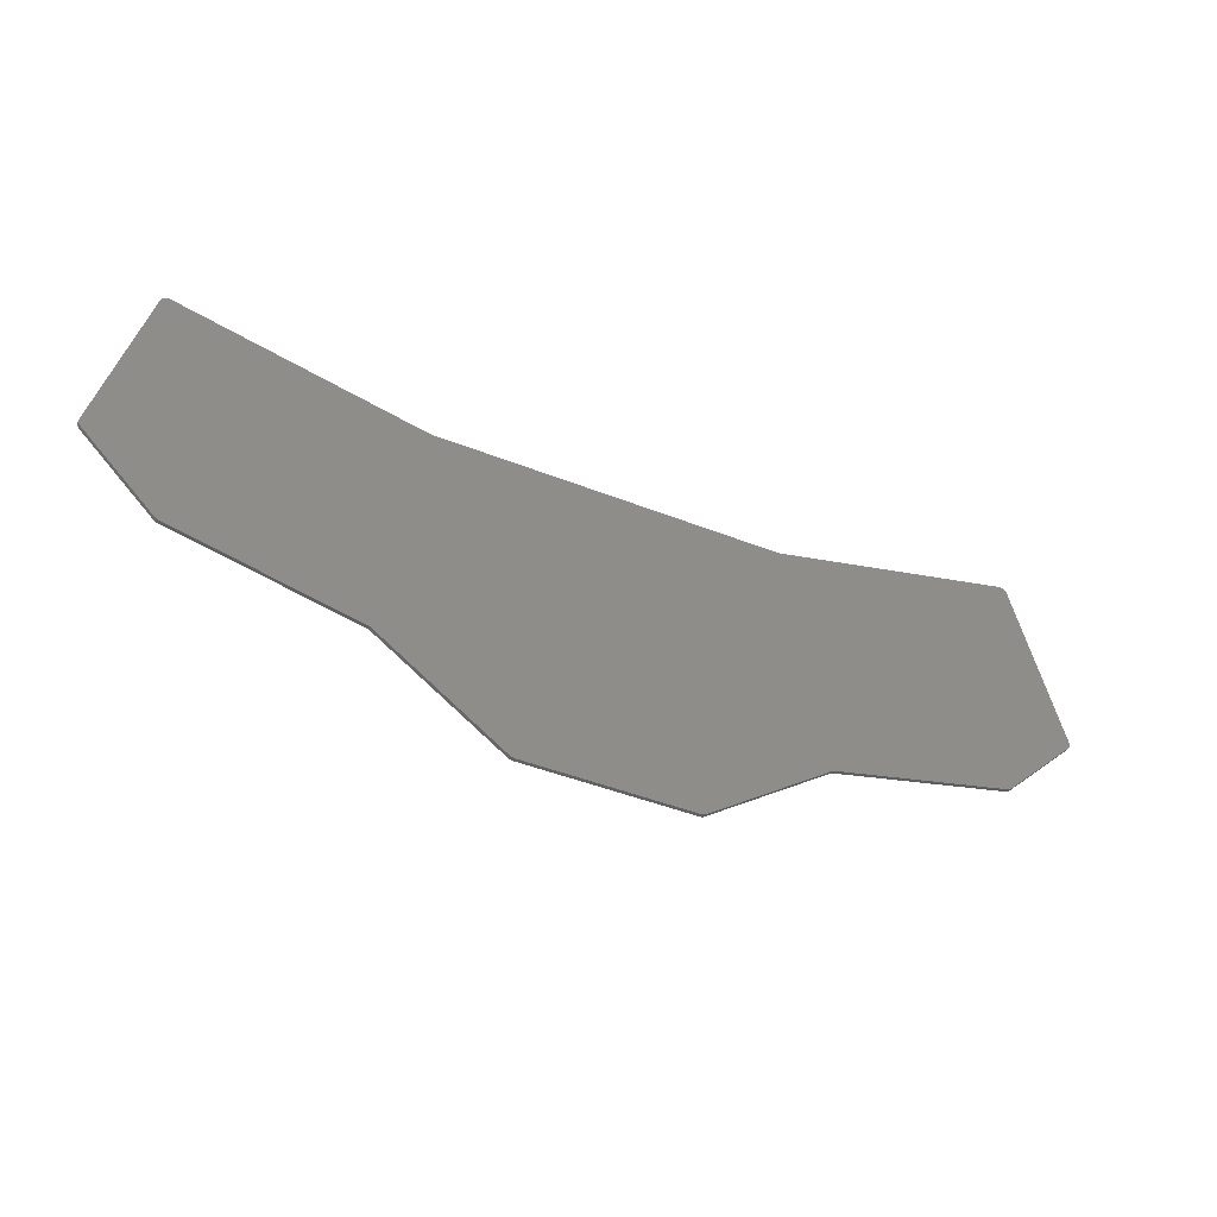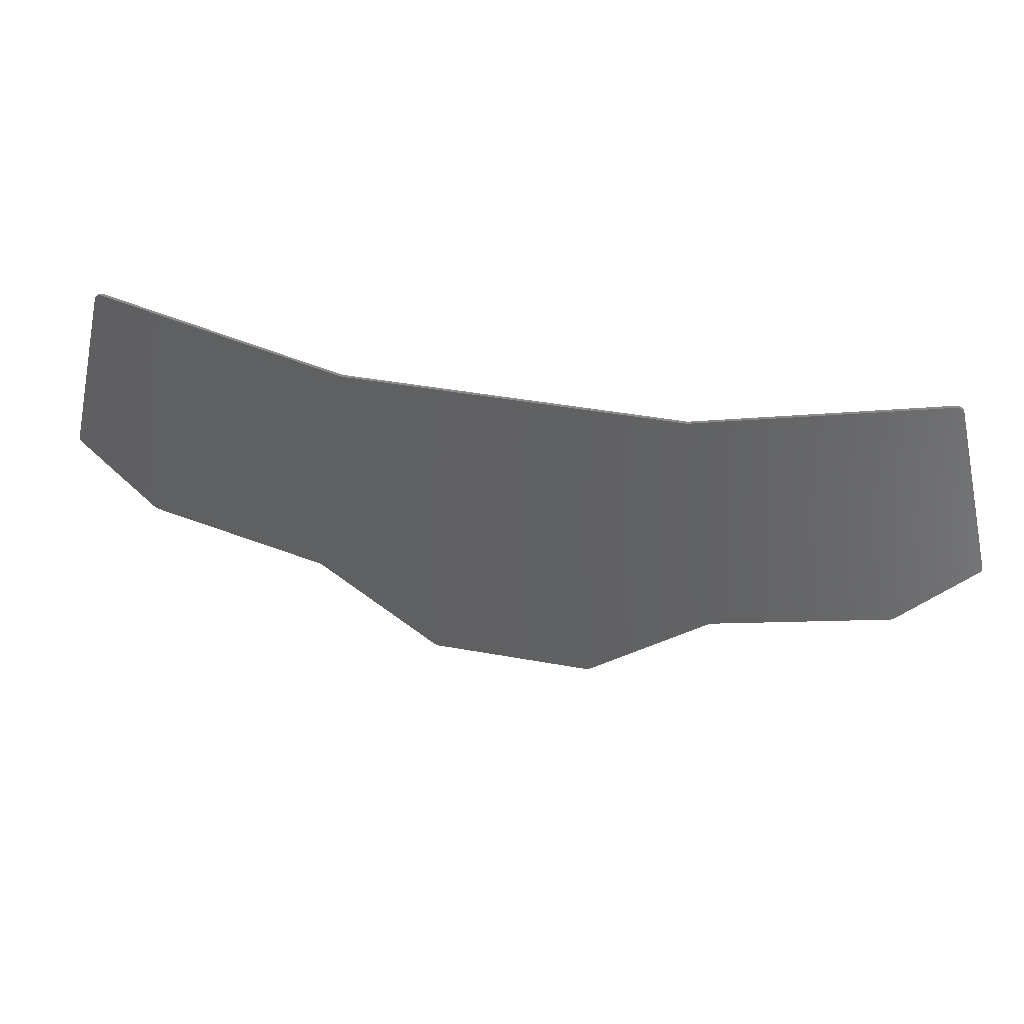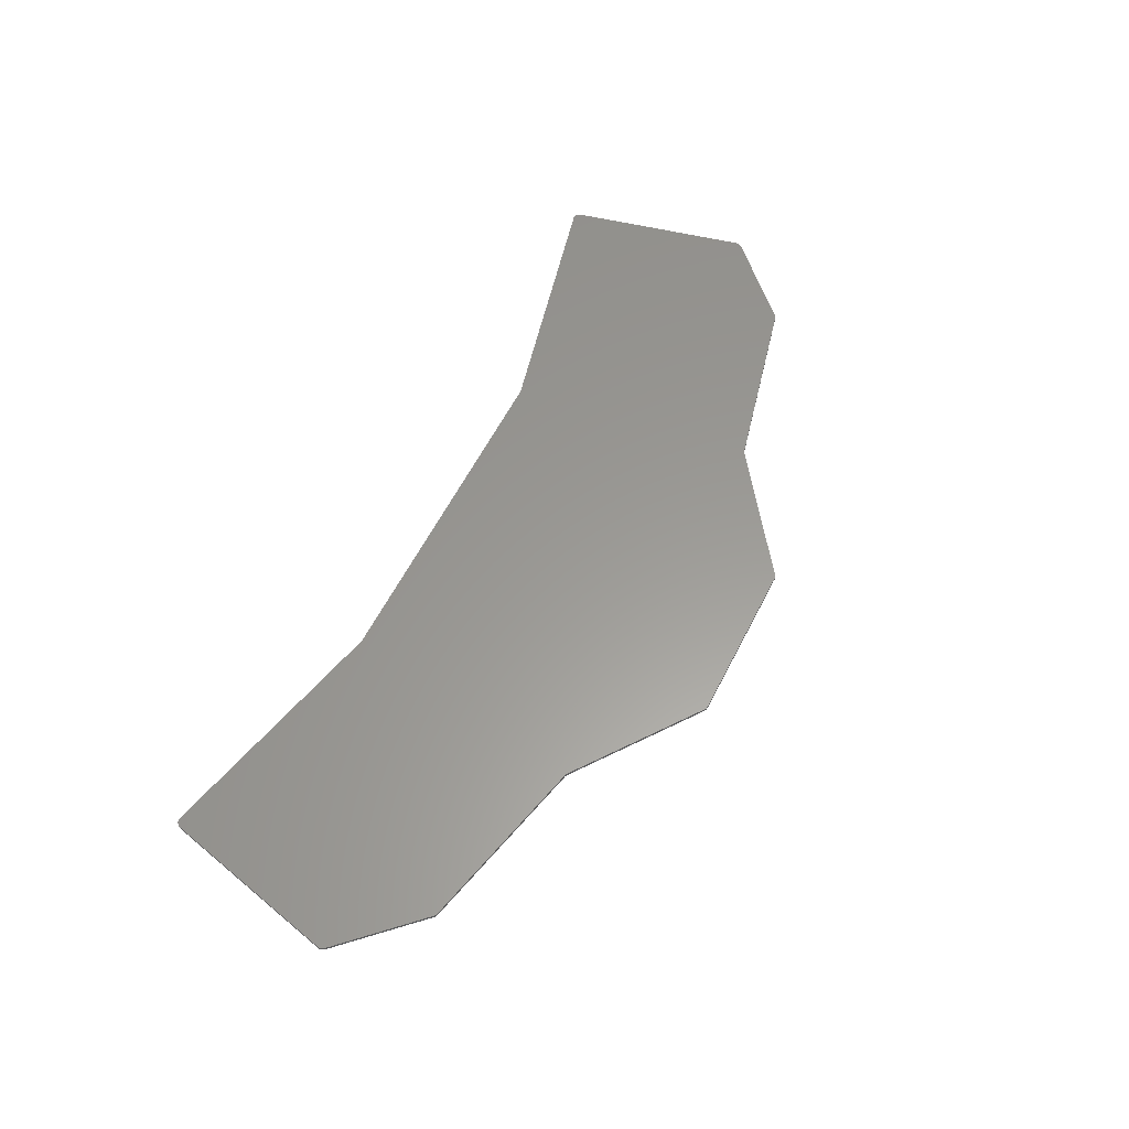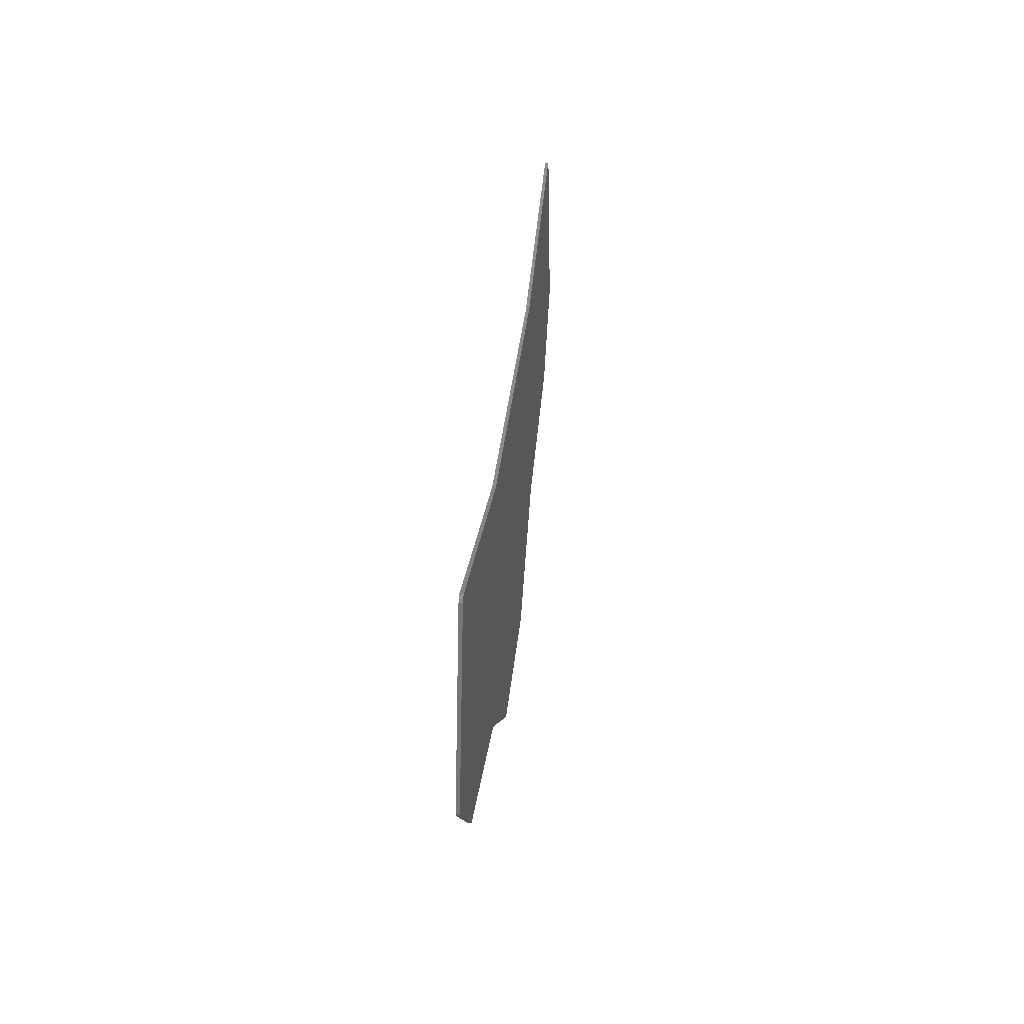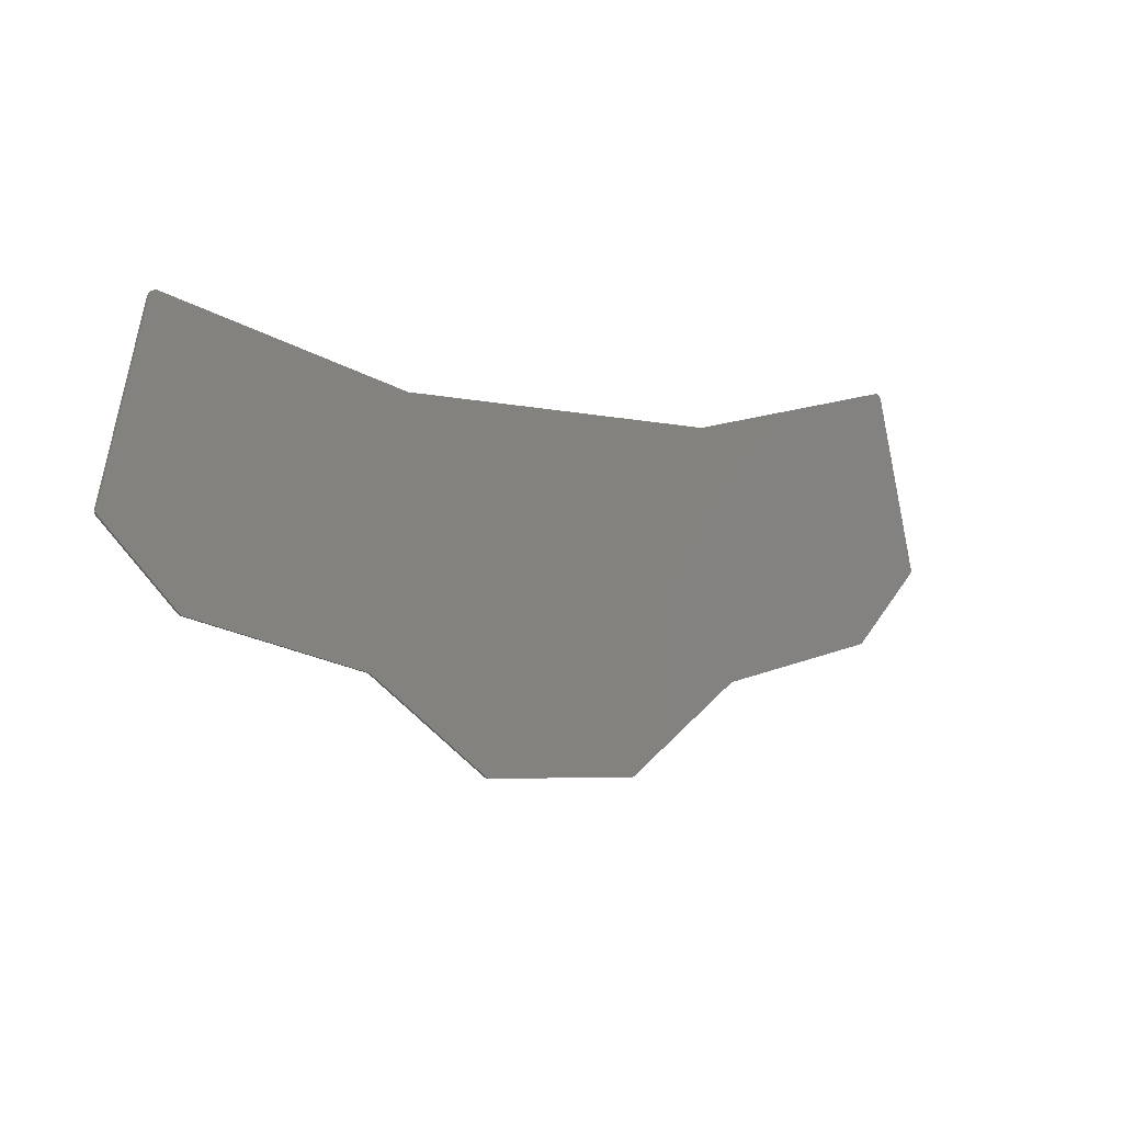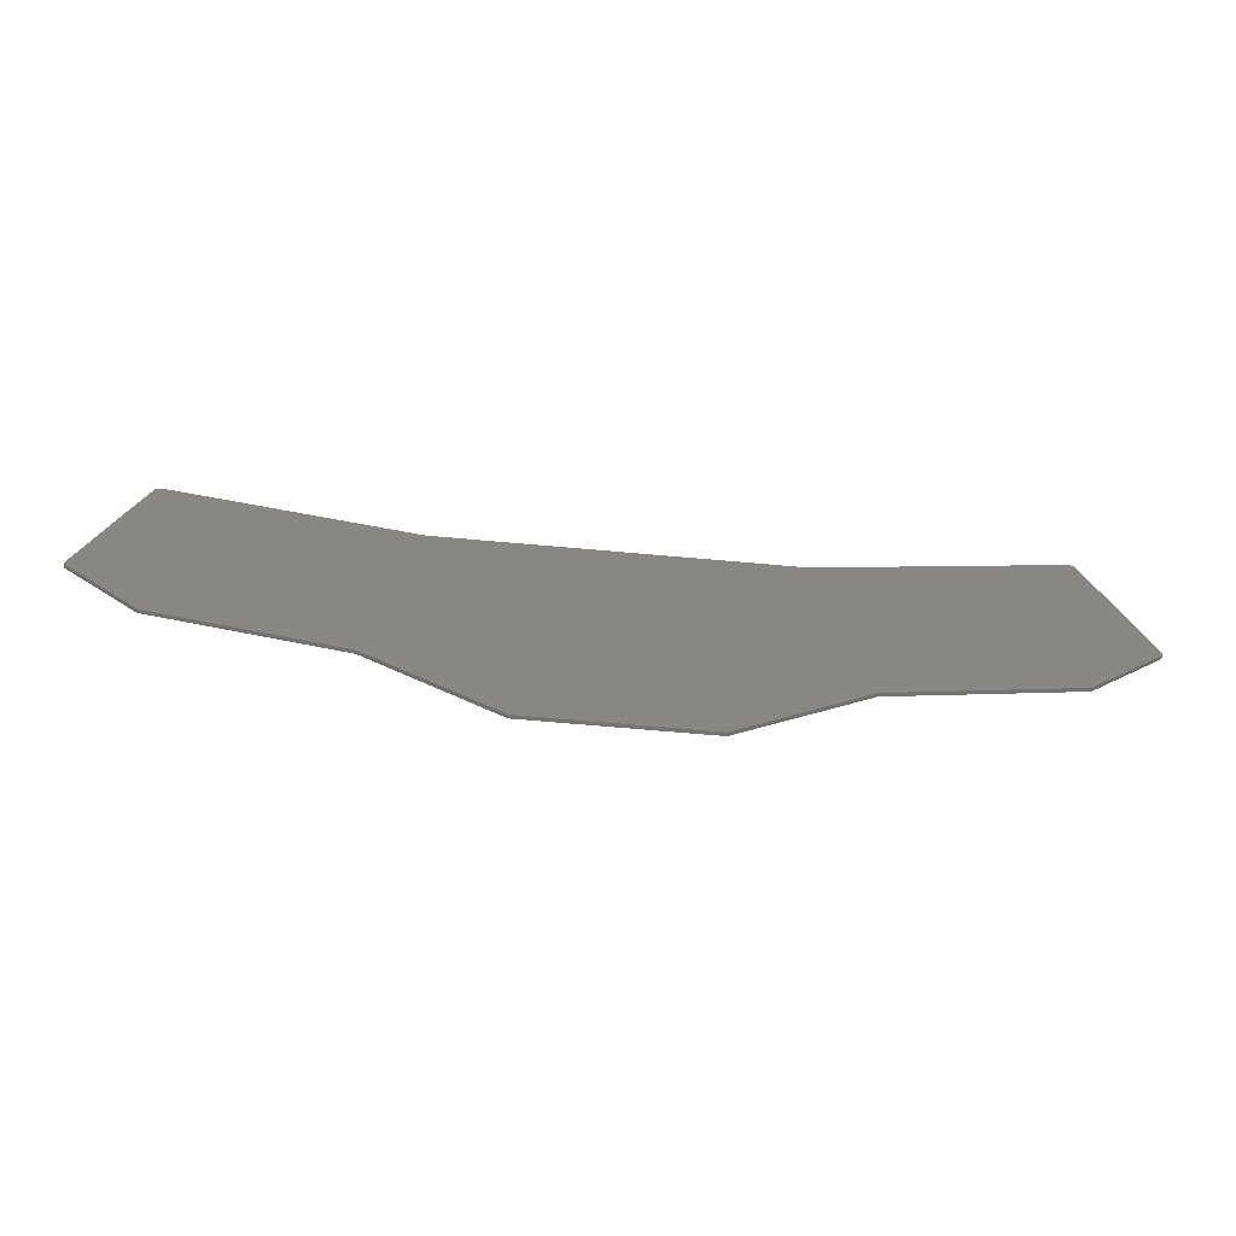
<metadata>
{"format":"stl","ext":"stl","renderer":"f3d","projection":"perspective","resolution":1024,"background":"white","views":[{"elev":-44.4,"azim":-24.9,"up":"+Y"},{"elev":38.7,"azim":-166.8,"up":"+Y"},{"elev":59.5,"azim":-63.1,"up":"+Z"},{"elev":33.6,"azim":-84.6,"up":"+Y"},{"elev":-5.0,"azim":-37.7,"up":"+Y"},{"elev":-65.7,"azim":-5.2,"up":"+Y"}]}
</metadata>
<code>
# stl→obj: 172 verts, 348 faces
v 74.85 -74.56 0
v 75.16 -74.61 0
v 145.9 -91.59 0
v 69.03 -91.59 0
v 72.75 -76.08 0
v 72.85 -75.79 0
v 72.99 -75.51 0
v 73.17 -75.25 0
v 73.39 -75.03 0
v 73.65 -74.85 0
v 73.93 -74.7 0
v 74.23 -74.61 0
v 74.54 -74.56 0
v 317.9 -74.56 0
v 318.3 -74.63 0
v 318.6 -74.76 0
v 318.9 -74.94 0
v 319.2 -75.18 0
v 319.4 -75.45 0
v 319.5 -75.75 0
v 319.7 -76.08 0
v 323.4 -91.59 0
v 246.5 -91.59 0
v 317.2 -74.61 0
v 317.6 -74.56 0
v 146.1 -91.62 0
v 69.02 -91.62 0
v 323.4 -91.62 0
v 246.3 -91.62 0
v 146.2 -91.64 0
v 69.01 -91.64 0
v 323.4 -91.64 0
v 246.2 -91.64 0
v 146.4 -91.65 0
v 69.01 -91.65 0
v 246 -91.65 0
v 187.9 -93.93 0
v 68.46 -93.93 0
v 323.9 -93.93 0
v 332 -127.5 0
v 332 -127.8 0
v 332.1 -128.1 0
v 332 -128.4 0
v 331.9 -128.7 0
v 331.8 -128.9 0
v 331.7 -129.2 0
v 331.5 -129.4 0
v 310.4 -151 0
v 310.2 -151.2 0
v 309.9 -151.4 0
v 309.7 -151.5 0
v 309.4 -151.6 0
v 257.6 -163.8 0
v 134.8 -163.8 0
v 82.99 -151.6 0
v 82.72 -151.5 0
v 82.47 -151.4 0
v 82.23 -151.2 0
v 82.02 -151 0
v 60.91 -129.4 0
v 60.73 -129.2 0
v 60.58 -128.9 0
v 60.46 -128.7 0
v 60.38 -128.4 0
v 60.35 -128.1 0
v 60.35 -127.8 0
v 60.4 -127.5 0
v 257.4 -163.9 0
v 135 -163.9 0
v 257.2 -164 0
v 135.2 -164 0
v 257 -164.1 0
v 135.4 -164.1 0
v 256.8 -164.2 0
v 135.6 -164.2 0
v 221.2 -190.2 0
v 221 -190.3 0
v 220.7 -190.4 0
v 220.5 -190.5 0
v 220.2 -190.5 0
v 220 -190.6 0
v 172.4 -190.6 0
v 172.1 -190.5 0
v 171.9 -190.5 0
v 171.7 -190.4 0
v 171.4 -190.3 0
v 171.2 -190.2 0
v 220 -190.6 1
v 220.2 -190.5 1
v 220.5 -190.5 1
v 220.7 -190.4 1
v 221 -190.3 1
v 221.2 -190.2 1
v 256.8 -164.2 1
v 135.6 -164.2 1
v 171.2 -190.2 1
v 171.4 -190.3 1
v 171.7 -190.4 1
v 171.9 -190.5 1
v 172.1 -190.5 1
v 172.4 -190.6 1
v 257 -164.1 1
v 135.4 -164.1 1
v 257.2 -164 1
v 135.2 -164 1
v 257.4 -163.9 1
v 135 -163.9 1
v 257.6 -163.8 1
v 134.8 -163.8 1
v 309.4 -151.6 1
v 309.7 -151.5 1
v 309.9 -151.4 1
v 310.2 -151.2 1
v 310.4 -151 1
v 331.5 -129.4 1
v 331.7 -129.2 1
v 331.8 -128.9 1
v 331.9 -128.7 1
v 332 -128.4 1
v 332.1 -128.1 1
v 332 -127.8 1
v 332 -127.5 1
v 323.4 -91.65 1
v 246 -91.65 1
v 146.4 -91.65 1
v 69.01 -91.65 1
v 60.4 -127.5 1
v 60.35 -127.8 1
v 60.35 -128.1 1
v 60.38 -128.4 1
v 60.46 -128.7 1
v 60.58 -128.9 1
v 60.73 -129.2 1
v 60.91 -129.4 1
v 82.02 -151 1
v 82.23 -151.2 1
v 82.47 -151.4 1
v 82.72 -151.5 1
v 82.99 -151.6 1
v 146.2 -91.64 1
v 69.01 -91.64 1
v 323.4 -91.64 1
v 246.2 -91.64 1
v 146.1 -91.62 1
v 69.02 -91.62 1
v 323.4 -91.62 1
v 246.3 -91.62 1
v 145.9 -91.59 1
v 69.03 -91.59 1
v 323.4 -91.59 1
v 246.5 -91.59 1
v 75.16 -74.61 1
v 74.85 -74.56 1
v 74.54 -74.56 1
v 74.23 -74.61 1
v 73.93 -74.7 1
v 73.65 -74.85 1
v 73.39 -75.03 1
v 73.17 -75.25 1
v 72.99 -75.51 1
v 72.85 -75.79 1
v 72.75 -76.08 1
v 319.7 -76.09 1
v 319.5 -75.75 1
v 319.4 -75.45 1
v 319.2 -75.18 1
v 318.9 -74.94 1
v 318.6 -74.76 1
v 318.3 -74.63 1
v 317.9 -74.56 1
v 317.6 -74.56 1
v 317.2 -74.61 1
f 1 2 3
f 1 3 4
f 1 4 5
f 1 5 6
f 1 6 7
f 1 7 8
f 1 8 9
f 1 9 10
f 1 10 11
f 1 11 12
f 1 12 13
f 14 15 16
f 14 16 17
f 14 17 18
f 14 18 19
f 14 19 20
f 14 20 21
f 14 21 22
f 14 22 23
f 14 23 24
f 14 24 25
f 3 26 26
f 3 26 26
f 3 26 27
f 3 27 4
f 22 28 29
f 22 29 23
f 26 30 31
f 26 31 27
f 28 32 33
f 28 33 33
f 28 33 33
f 28 33 29
f 30 34 35
f 30 35 31
f 34 36 37
f 34 37 38
f 34 38 35
f 32 39 37
f 32 37 36
f 32 36 33
f 37 39 40
f 37 40 41
f 37 41 42
f 37 42 43
f 37 43 44
f 37 44 45
f 37 45 46
f 37 46 47
f 37 47 48
f 37 48 49
f 37 49 50
f 37 50 51
f 37 51 52
f 37 52 53
f 37 53 54
f 37 54 55
f 37 55 56
f 37 56 57
f 37 57 58
f 37 58 59
f 37 59 60
f 37 60 61
f 37 61 62
f 37 62 63
f 37 63 64
f 37 64 65
f 37 65 66
f 37 66 67
f 37 67 38
f 53 68 69
f 53 69 54
f 68 70 71
f 68 71 69
f 70 72 73
f 70 73 71
f 72 74 75
f 72 75 73
f 74 76 77
f 74 77 78
f 74 78 79
f 74 79 80
f 74 80 81
f 74 81 82
f 74 82 83
f 74 83 84
f 74 84 85
f 74 85 86
f 74 86 87
f 74 87 75
f 88 89 90
f 88 90 91
f 88 91 92
f 88 92 93
f 88 93 94
f 88 94 95
f 88 95 96
f 88 96 97
f 88 97 98
f 88 98 99
f 88 99 100
f 88 100 101
f 94 102 103
f 94 103 95
f 102 104 105
f 102 105 103
f 104 106 107
f 104 107 105
f 106 108 109
f 106 109 107
f 109 108 108
f 109 108 109
f 108 110 111
f 108 111 112
f 108 112 113
f 108 113 114
f 108 114 115
f 108 115 116
f 108 116 117
f 108 117 118
f 108 118 119
f 108 119 120
f 108 120 121
f 108 121 122
f 108 122 123
f 108 123 124
f 108 124 125
f 108 125 126
f 108 126 127
f 108 127 128
f 108 128 129
f 108 129 130
f 108 130 131
f 108 131 132
f 108 132 133
f 108 133 134
f 108 134 135
f 108 135 136
f 108 136 137
f 108 137 138
f 108 138 139
f 108 139 109
f 125 140 141
f 125 141 126
f 123 142 143
f 123 143 124
f 140 144 145
f 140 145 141
f 142 146 147
f 142 147 143
f 144 148 149
f 144 149 145
f 146 150 151
f 146 151 147
f 148 152 153
f 148 153 154
f 148 154 155
f 148 155 156
f 148 156 157
f 148 157 158
f 148 158 159
f 148 159 160
f 148 160 161
f 148 161 162
f 148 162 149
f 150 163 164
f 150 164 165
f 150 165 166
f 150 166 167
f 150 167 168
f 150 168 169
f 150 169 170
f 150 170 171
f 150 171 172
f 150 172 151
f 152 148 3
f 152 3 2
f 153 152 2
f 153 2 1
f 154 153 1
f 154 1 13
f 155 154 13
f 155 13 12
f 156 155 12
f 156 12 11
f 157 156 11
f 157 11 10
f 158 157 10
f 158 10 9
f 159 158 9
f 159 9 8
f 160 159 8
f 160 8 7
f 161 160 7
f 161 7 6
f 162 161 6
f 162 6 5
f 127 126 141
f 127 141 145
f 127 145 149
f 127 149 162
f 127 162 5
f 127 5 4
f 127 4 27
f 127 27 31
f 127 31 35
f 127 35 38
f 127 38 67
f 128 127 67
f 128 67 66
f 129 128 66
f 129 66 65
f 130 129 65
f 130 65 64
f 131 130 64
f 131 64 63
f 132 131 63
f 132 63 62
f 133 132 62
f 133 62 61
f 134 133 61
f 134 61 60
f 135 134 60
f 135 60 59
f 136 135 59
f 136 59 58
f 137 136 58
f 137 58 57
f 138 137 57
f 138 57 56
f 139 138 56
f 139 56 55
f 109 139 55
f 109 55 54
f 107 109 109
f 107 109 54
f 107 54 69
f 105 107 69
f 105 69 71
f 103 105 71
f 103 71 73
f 95 103 73
f 95 73 75
f 96 95 75
f 96 75 87
f 97 96 87
f 97 87 86
f 98 97 86
f 98 86 85
f 99 98 85
f 99 85 84
f 100 99 84
f 100 84 83
f 101 100 83
f 101 83 82
f 88 101 82
f 88 82 81
f 89 88 81
f 89 81 80
f 90 89 80
f 90 80 79
f 91 90 79
f 91 79 78
f 92 91 78
f 92 78 77
f 93 92 77
f 93 77 76
f 94 93 76
f 94 76 74
f 102 94 74
f 102 74 72
f 104 102 72
f 104 72 70
f 106 104 70
f 106 70 68
f 108 108 106
f 108 106 68
f 108 68 53
f 110 108 53
f 110 53 52
f 111 110 52
f 111 52 51
f 112 111 51
f 112 51 50
f 113 112 50
f 113 50 49
f 114 113 49
f 114 49 48
f 115 114 48
f 115 48 47
f 116 115 47
f 116 47 46
f 117 116 46
f 117 46 45
f 118 117 45
f 118 45 44
f 119 118 44
f 119 44 43
f 120 119 43
f 120 43 42
f 121 120 42
f 121 42 41
f 122 121 41
f 122 41 40
f 163 150 146
f 163 146 142
f 163 142 123
f 163 123 122
f 163 122 40
f 163 40 39
f 163 39 32
f 163 32 28
f 163 28 22
f 163 22 21
f 164 163 21
f 164 21 20
f 165 164 20
f 165 20 19
f 166 165 19
f 166 19 18
f 167 166 18
f 167 18 17
f 168 167 17
f 168 17 16
f 169 168 16
f 169 16 15
f 170 169 15
f 170 15 14
f 171 170 14
f 171 14 25
f 172 171 25
f 172 25 24
f 151 172 24
f 151 24 23
f 147 151 23
f 147 23 29
f 143 147 29
f 143 29 33
f 124 143 33
f 124 33 36
f 125 124 36
f 125 36 34
f 140 125 34
f 140 34 30
f 144 140 30
f 144 30 26
f 148 144 26
f 148 26 3

</code>
